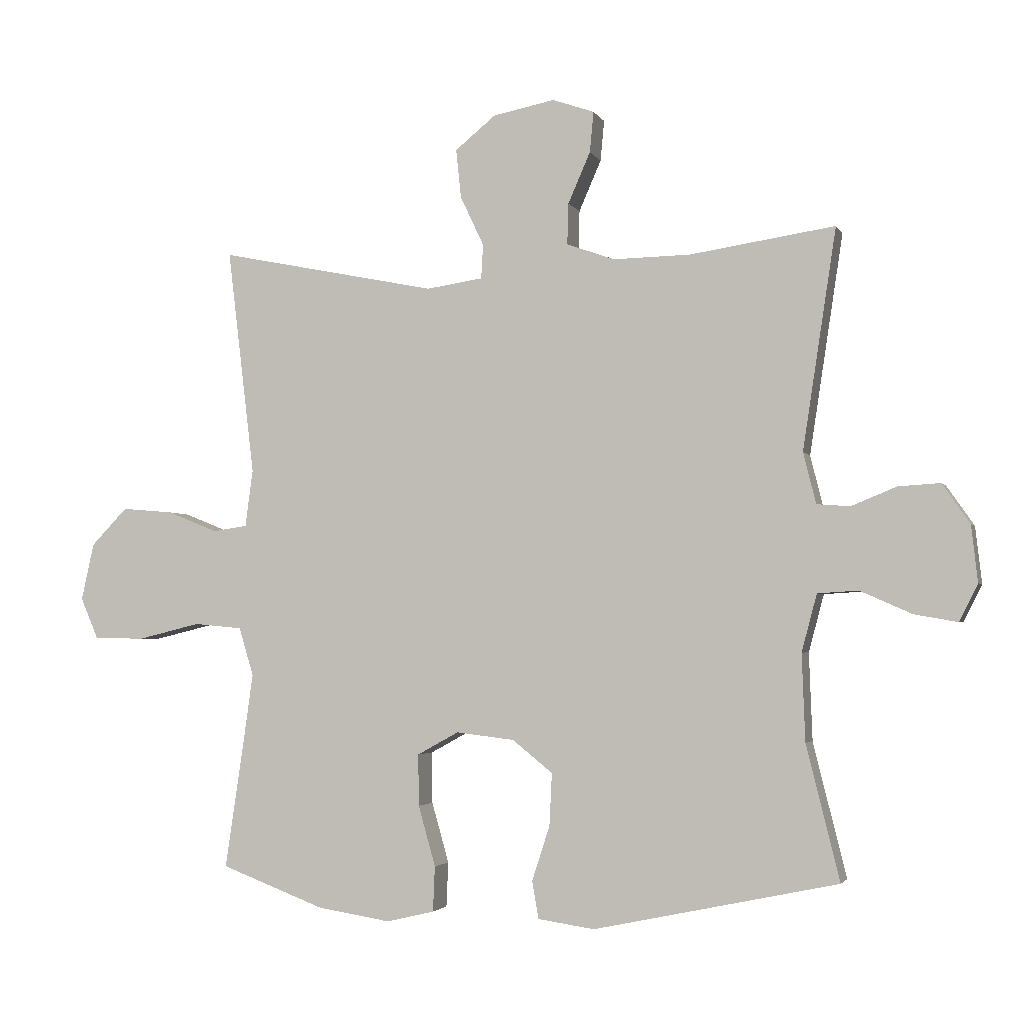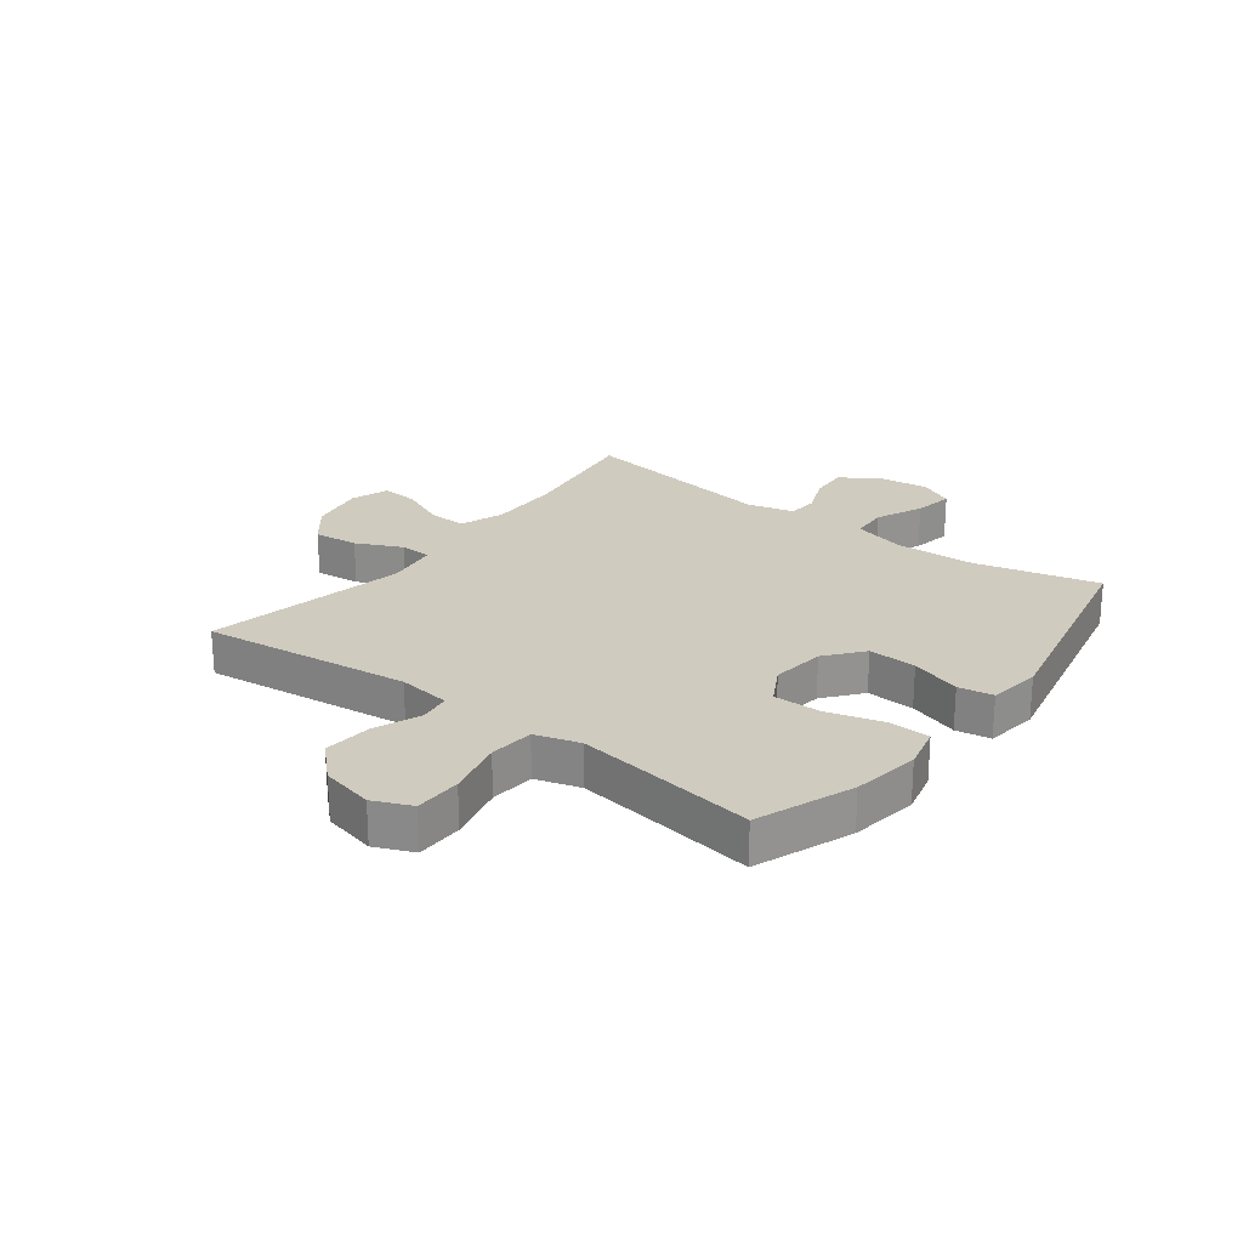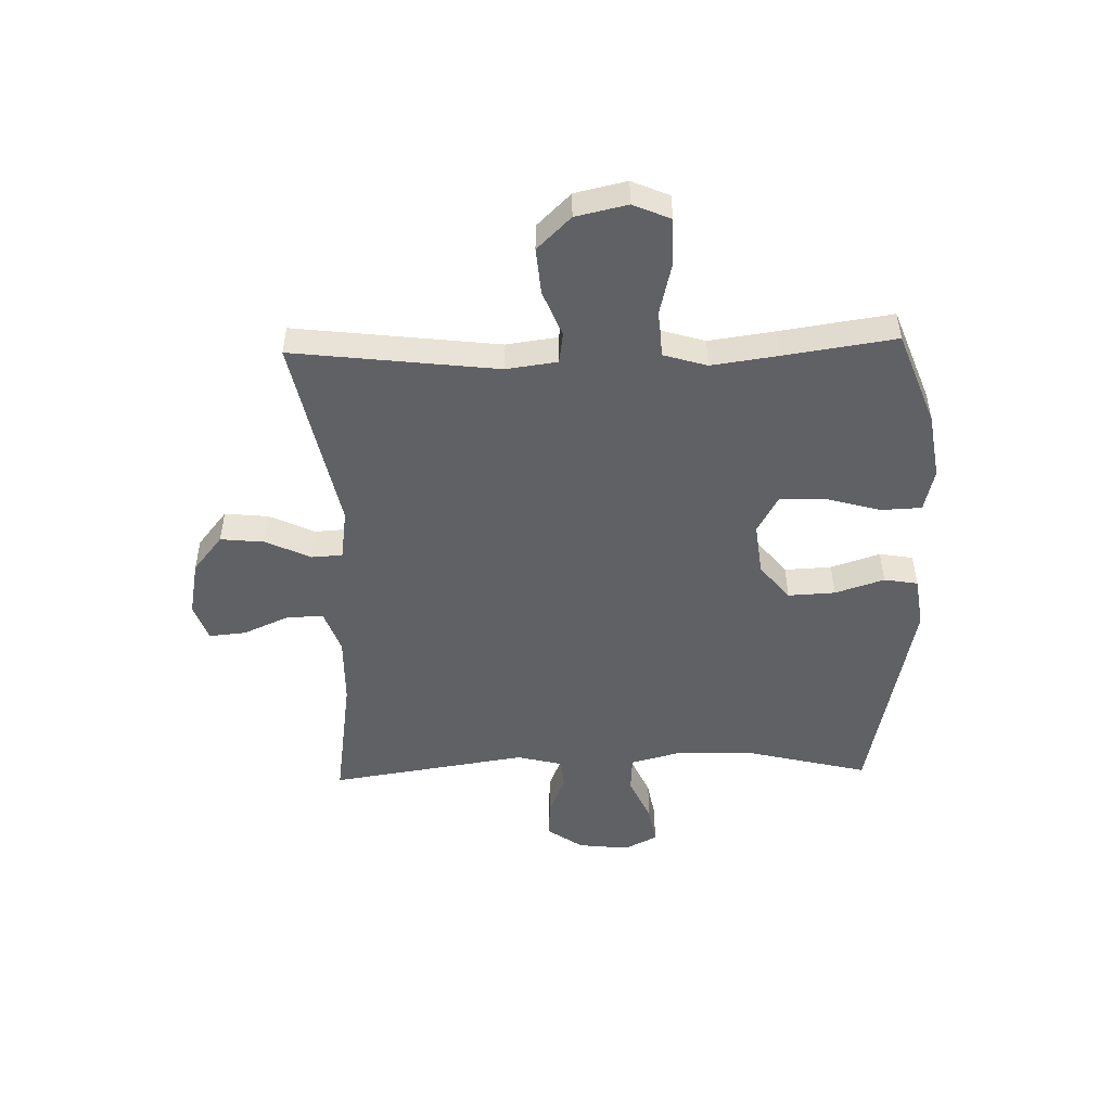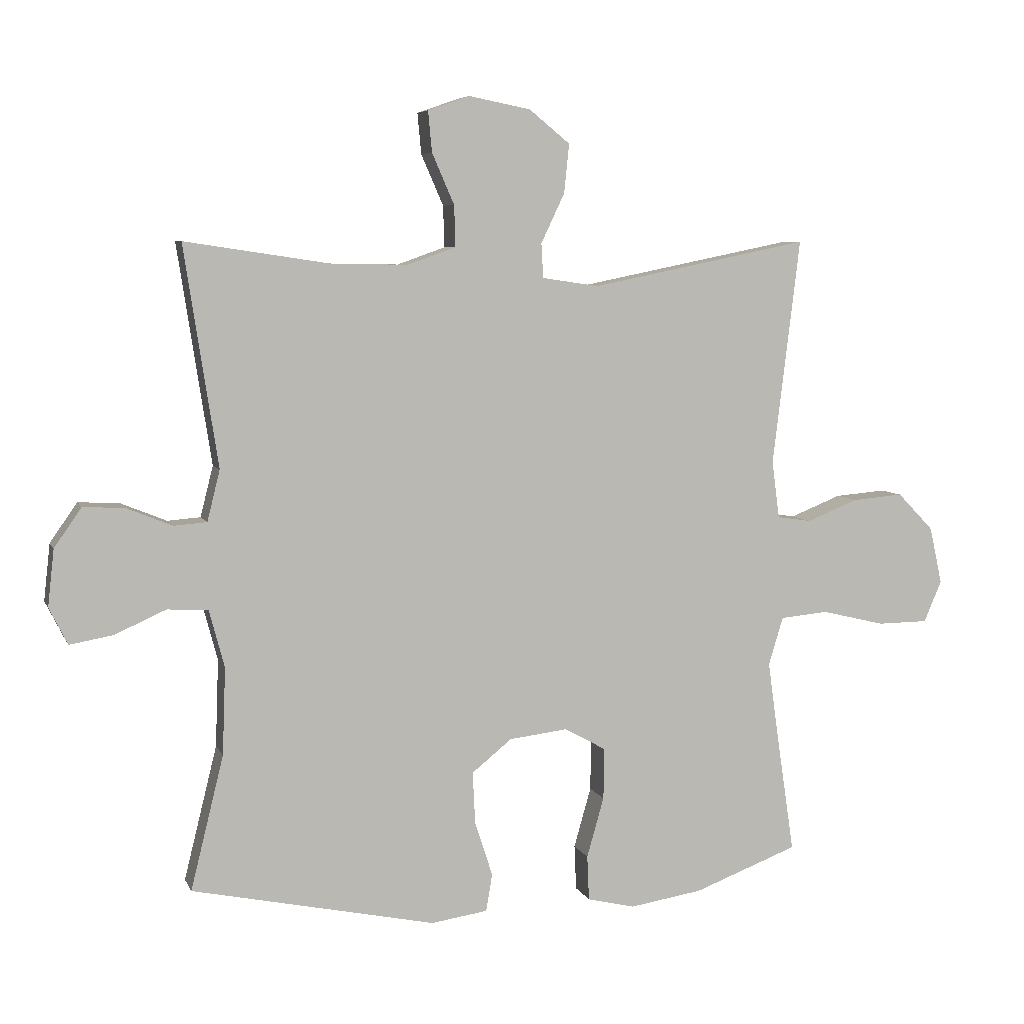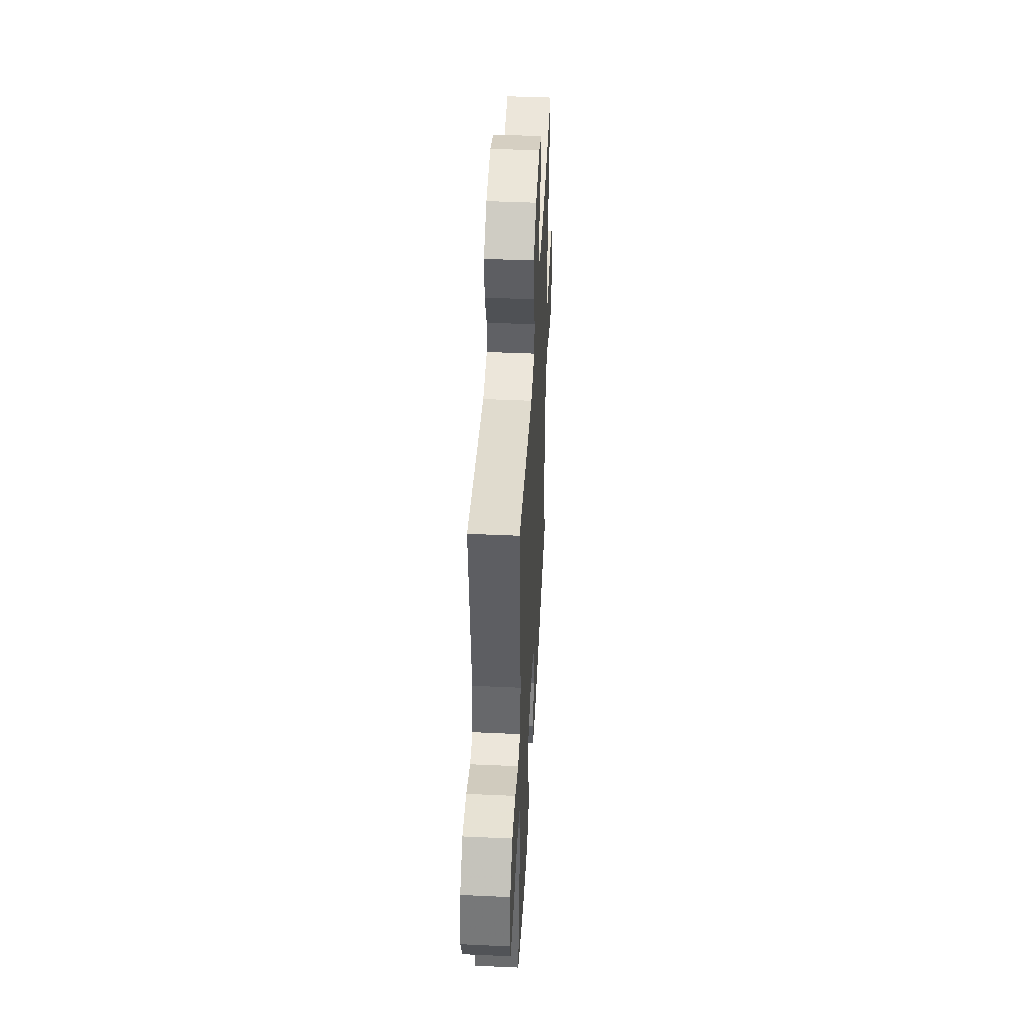
<metadata>
{"format":"obj","ext":"obj","renderer":"f3d","projection":"perspective","resolution":1024,"background":"white","views":[{"elev":-3.0,"azim":-163.9,"up":"+Z"},{"elev":23.7,"azim":127.3,"up":"+Y"},{"elev":-49.5,"azim":91.6,"up":"+Y"},{"elev":6.3,"azim":-15.8,"up":"+Z"},{"elev":44.9,"azim":93.0,"up":"+Z"}]}
</metadata>
<code>
v -0.5 0.07 -0.5
v -0.448 0.07 -0.289
v -0.443 0.07 -0.152
v -0.467 0.07 -0.062
v -0.531 0.07 -0.058
v -0.612 0.07 -0.094
v -0.68 0.07 -0.106
v -0.709 0.07 -0.048
v -0.699 0.07 0.041
v -0.656 0.07 0.103
v -0.59 0.07 0.099
v -0.519 0.07 0.07
v -0.467 0.07 0.074
v -0.447 0.07 0.154
v -0.5 0.07 0.5
v -0.272 0.07 0.466
v -0.151 0.07 0.464
v -0.075 0.07 0.491
v -0.077 0.07 0.556
v -0.112 0.07 0.636
v -0.118 0.07 0.7
v -0.052 0.07 0.723
v 0.045 0.07 0.704
v 0.109 0.07 0.652
v 0.101 0.07 0.575
v 0.064 0.07 0.497
v 0.067 0.07 0.443
v 0.156 0.07 0.43
v 0.5 0.07 0.5
v 0.457 0.07 0.143
v 0.469 0.07 0.053
v 0.523 0.07 0.045
v 0.603 0.07 0.077
v 0.684 0.07 0.084
v 0.741 0.07 0.025
v 0.761 0.07 -0.065
v 0.733 0.07 -0.13
v 0.653 0.07 -0.131
v 0.554 0.07 -0.107
v 0.478 0.07 -0.114
v 0.455 0.07 -0.19
v 0.471 0.07 -0.305
v 0.5 0.07 -0.5
v 0.336 0.07 -0.562
v 0.221 0.07 -0.58
v 0.146 0.07 -0.562
v 0.143 0.07 -0.491
v 0.17 0.07 -0.396
v 0.171 0.07 -0.315
v 0.106 0.07 -0.279
v 0.014 0.07 -0.29
v -0.049 0.07 -0.341
v -0.045 0.07 -0.423
v -0.017 0.07 -0.509
v -0.027 0.07 -0.568
v -0.116 0.07 -0.581
v -0.5 0 -0.5
v -0.448 0 -0.289
v -0.443 0 -0.152
v -0.467 0 -0.062
v -0.531 0 -0.058
v -0.612 0 -0.094
v -0.68 0 -0.106
v -0.709 0 -0.048
v -0.699 0 0.041
v -0.656 0 0.103
v -0.59 0 0.099
v -0.519 0 0.07
v -0.467 0 0.074
v -0.447 0 0.154
v -0.5 0 0.5
v -0.272 0 0.466
v -0.151 0 0.464
v -0.075 0 0.491
v -0.077 0 0.556
v -0.112 0 0.636
v -0.118 0 0.7
v -0.052 0 0.723
v 0.045 0 0.704
v 0.109 0 0.652
v 0.101 0 0.575
v 0.064 0 0.497
v 0.067 0 0.443
v 0.156 0 0.43
v 0.5 0 0.5
v 0.457 0 0.143
v 0.469 0 0.053
v 0.523 0 0.045
v 0.603 0 0.077
v 0.684 0 0.084
v 0.741 0 0.025
v 0.761 0 -0.065
v 0.733 0 -0.13
v 0.653 0 -0.131
v 0.554 0 -0.107
v 0.478 0 -0.114
v 0.455 0 -0.19
v 0.471 0 -0.305
v 0.5 0 -0.5
v 0.336 0 -0.562
v 0.221 0 -0.58
v 0.146 0 -0.562
v 0.143 0 -0.491
v 0.17 0 -0.396
v 0.171 0 -0.315
v 0.106 0 -0.279
v 0.014 0 -0.29
v -0.049 0 -0.341
v -0.045 0 -0.423
v -0.017 0 -0.509
v -0.027 0 -0.568
v -0.116 0 -0.581
f 53 54 55 56
f 52 53 56 1
f 51 52 1 2
f 50 51 2 3
f 45 46 47 48
f 45 48 49
f 42 43 44 45
f 41 42 45 49
f 40 41 49 50
f 36 37 38 39
f 36 39 40
f 35 36 40
f 32 33 34 35
f 32 35 40 50
f 28 29 30
f 27 28 30 31
f 23 24 25 26
f 23 26 27
f 22 23 27
f 19 20 21 22
f 18 19 22 27
f 17 18 27 31
f 14 15 16
f 13 14 16 17
f 9 10 11 12
f 9 12 13
f 8 9 13
f 5 6 7 8
f 5 8 13
f 4 5 13 17
f 31 32 50 3
f 3 4 17 31
f 112 111 110 109
f 57 112 109 108
f 58 57 108 107
f 59 58 107 106
f 104 103 102 101
f 105 104 101
f 101 100 99 98
f 105 101 98 97
f 106 105 97 96
f 95 94 93 92
f 96 95 92
f 96 92 91
f 91 90 89 88
f 106 96 91 88
f 86 85 84
f 87 86 84 83
f 82 81 80 79
f 83 82 79
f 83 79 78
f 78 77 76 75
f 83 78 75 74
f 87 83 74 73
f 72 71 70
f 73 72 70 69
f 68 67 66 65
f 69 68 65
f 69 65 64
f 64 63 62 61
f 69 64 61
f 73 69 61 60
f 59 106 88 87
f 87 73 60 59
f 1 57 58 2
f 2 58 59 3
f 3 59 60 4
f 4 60 61 5
f 5 61 62 6
f 6 62 63 7
f 7 63 64 8
f 8 64 65 9
f 9 65 66 10
f 10 66 67 11
f 11 67 68 12
f 12 68 69 13
f 13 69 70 14
f 14 70 71 15
f 15 71 72 16
f 16 72 73 17
f 17 73 74 18
f 18 74 75 19
f 19 75 76 20
f 20 76 77 21
f 21 77 78 22
f 22 78 79 23
f 23 79 80 24
f 24 80 81 25
f 25 81 82 26
f 26 82 83 27
f 27 83 84 28
f 28 84 85 29
f 29 85 86 30
f 30 86 87 31
f 31 87 88 32
f 32 88 89 33
f 33 89 90 34
f 34 90 91 35
f 35 91 92 36
f 36 92 93 37
f 37 93 94 38
f 38 94 95 39
f 39 95 96 40
f 40 96 97 41
f 41 97 98 42
f 42 98 99 43
f 43 99 100 44
f 44 100 101 45
f 45 101 102 46
f 46 102 103 47
f 47 103 104 48
f 48 104 105 49
f 49 105 106 50
f 50 106 107 51
f 51 107 108 52
f 52 108 109 53
f 53 109 110 54
f 54 110 111 55
f 55 111 112 56
f 56 112 57 1

</code>
